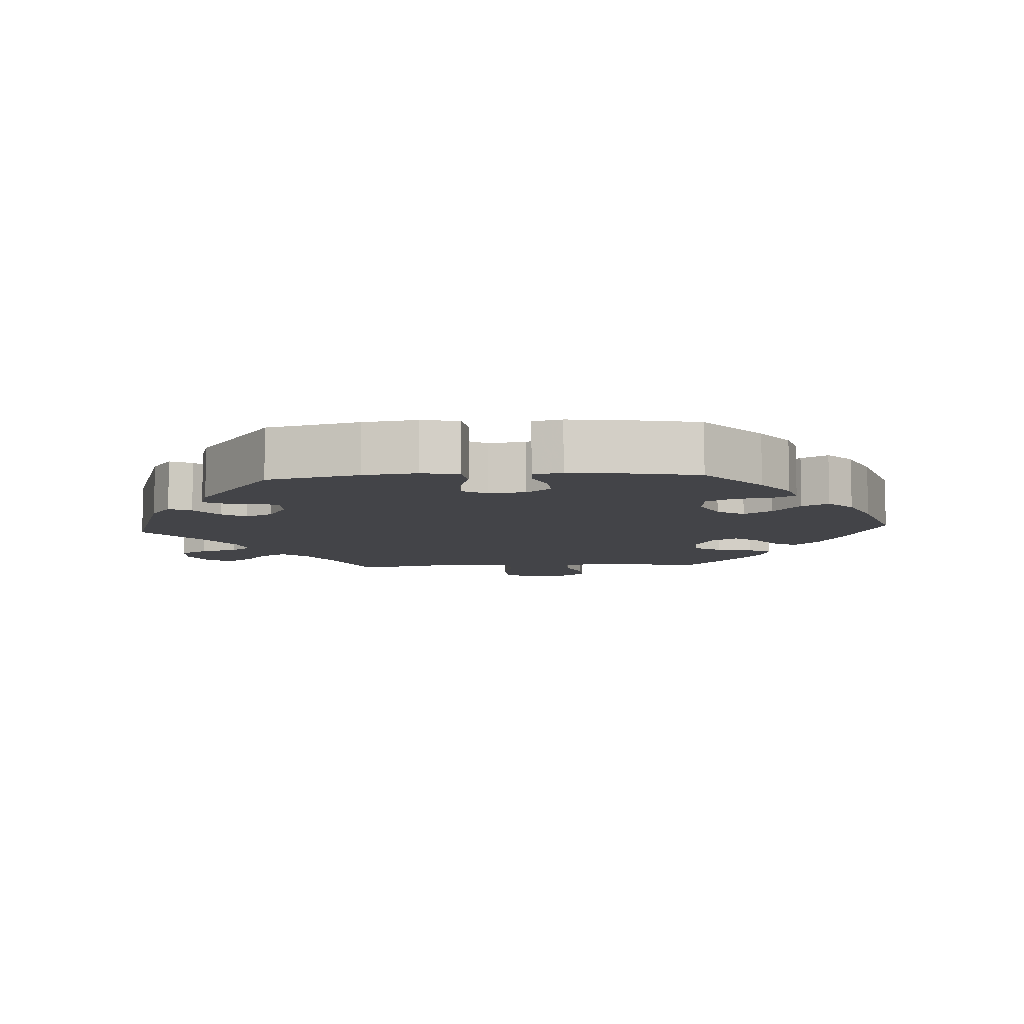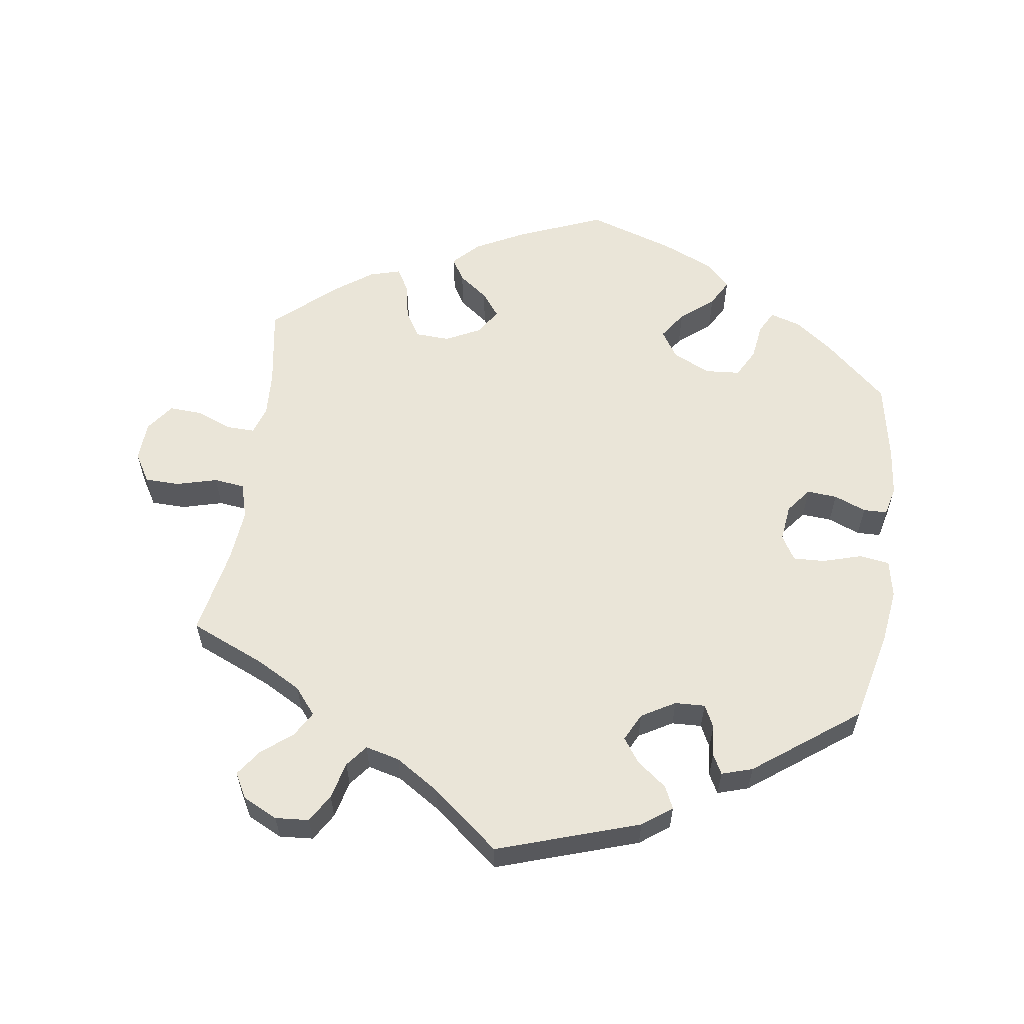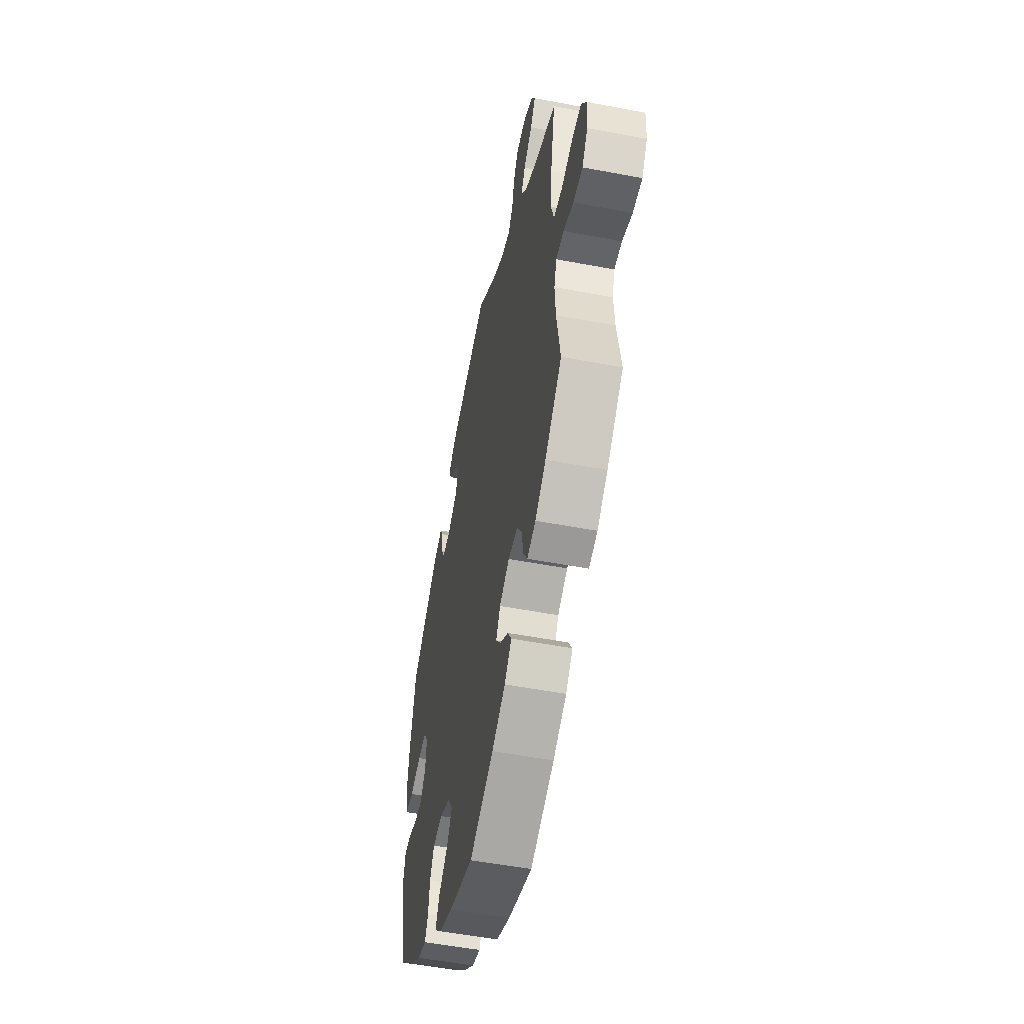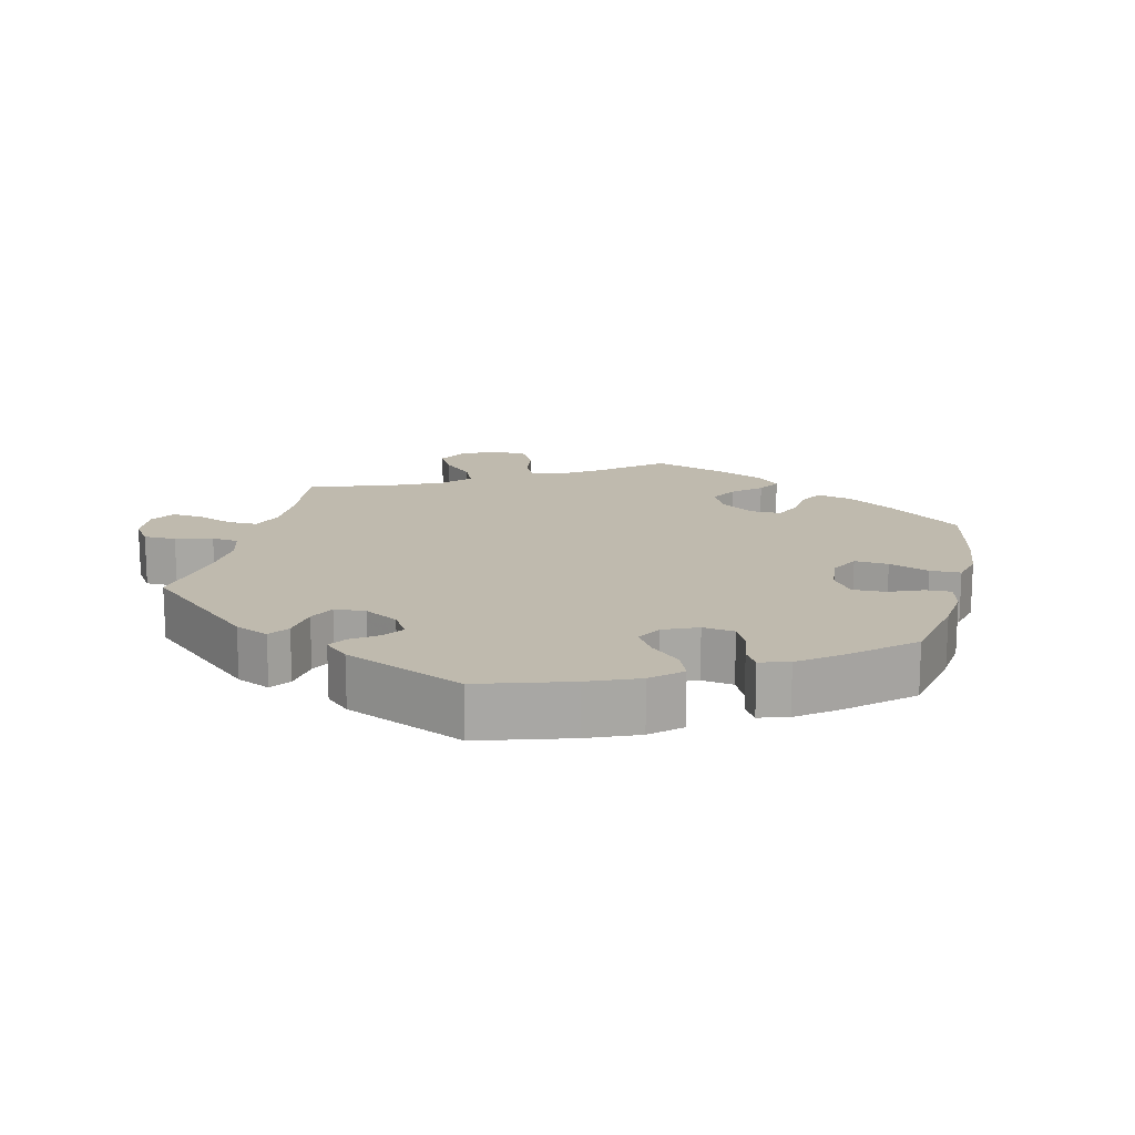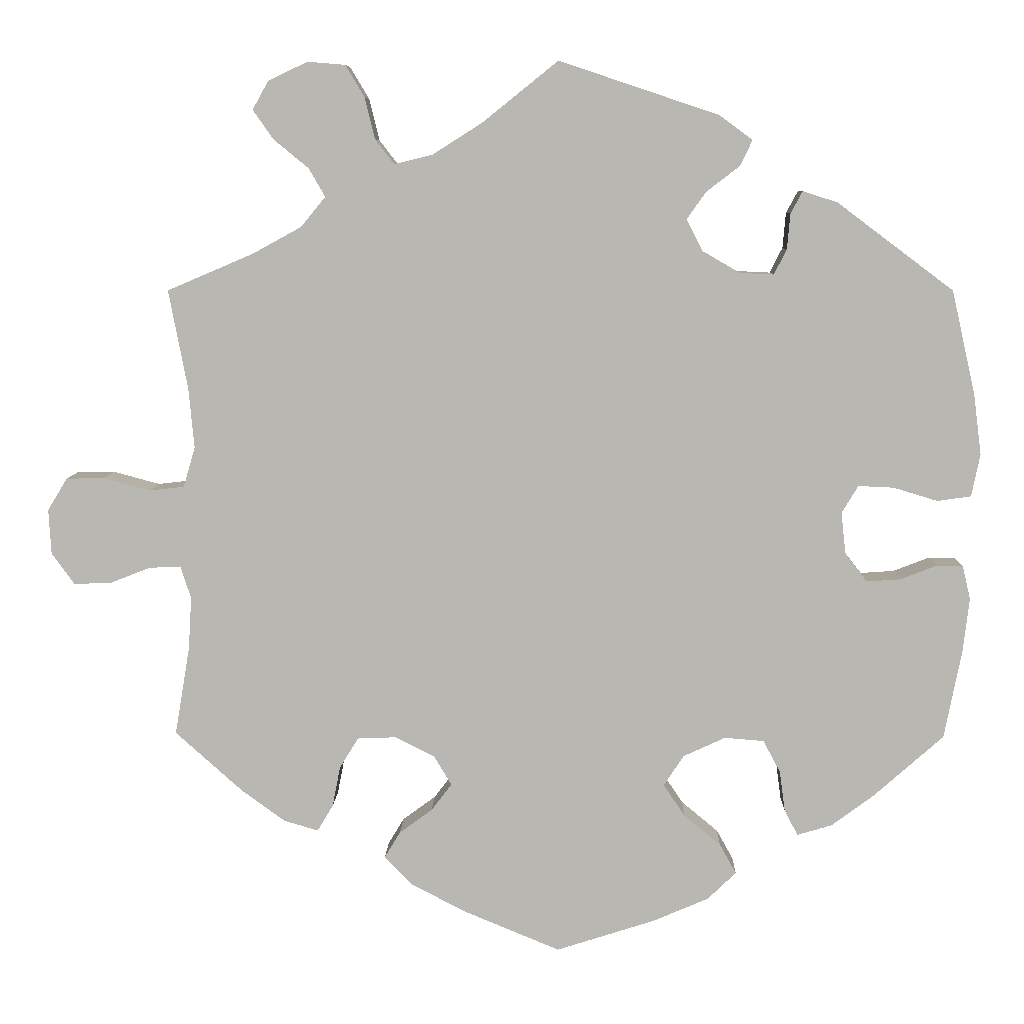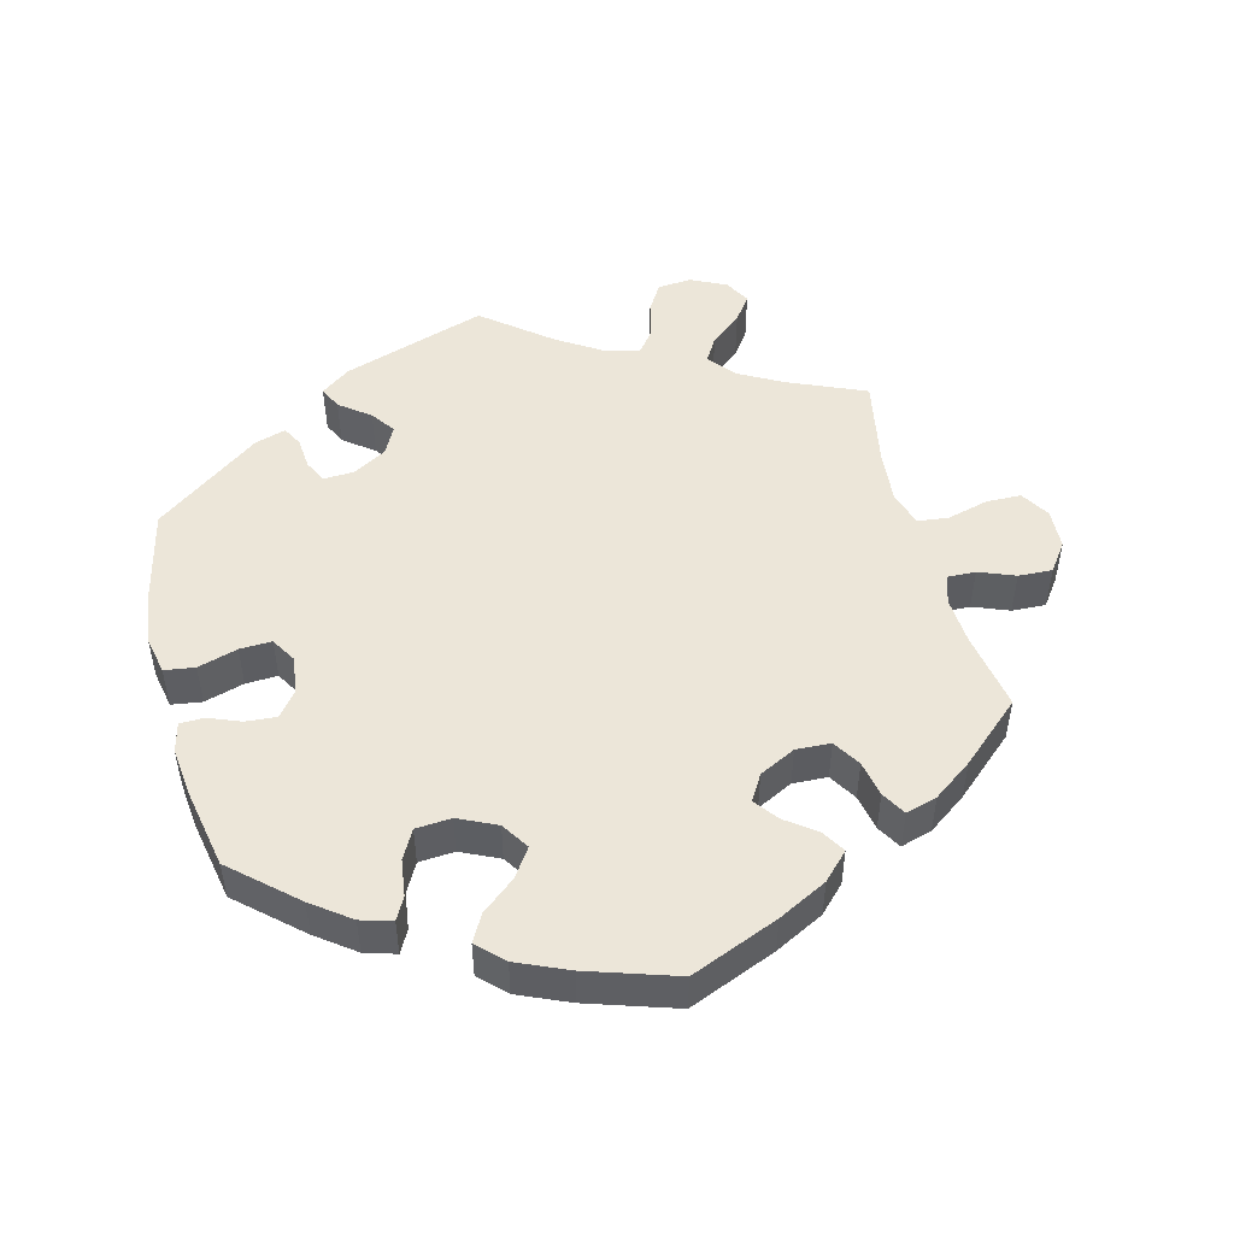
<metadata>
{"format":"obj","ext":"obj","renderer":"f3d","projection":"perspective","resolution":1024,"background":"white","views":[{"elev":-8.2,"azim":93.8,"up":"+Y"},{"elev":58.9,"azim":8.4,"up":"+Y"},{"elev":-52.5,"azim":-101.6,"up":"+Z"},{"elev":15.8,"azim":73.6,"up":"+Y"},{"elev":7.6,"azim":1.6,"up":"+Z"},{"elev":49.3,"azim":165.7,"up":"+Y"}]}
</metadata>
<code>
v -0.39 0.07 0.336
v -0.328 0.07 0.37
v -0.297 0.07 0.408
v -0.318 0.07 0.444
v -0.362 0.07 0.48
v -0.388 0.07 0.517
v -0.368 0.07 0.553
v -0.318 0.07 0.577
v -0.27 0.07 0.573
v -0.246 0.07 0.533
v -0.233 0.07 0.48
v -0.209 0.07 0.449
v -0.16 0.07 0.461
v -0.097 0.07 0.501
v -0.001 0.07 0.578
v 0.202 0.07 0.51
v 0.244 0.07 0.479
v 0.229 0.07 0.447
v 0.186 0.07 0.414
v 0.162 0.07 0.38
v 0.182 0.07 0.34
v 0.23 0.07 0.312
v 0.273 0.07 0.31
v 0.289 0.07 0.342
v 0.293 0.07 0.387
v 0.308 0.07 0.415
v 0.352 0.07 0.401
v 0.5 0.07 0.29
v 0.53 0.07 0.158
v 0.54 0.07 0.081
v 0.529 0.07 0.027
v 0.486 0.07 0.021
v 0.43 0.07 0.038
v 0.385 0.07 0.04
v 0.364 0.07 0.005
v 0.37 0.07 -0.048
v 0.398 0.07 -0.084
v 0.441 0.07 -0.081
v 0.487 0.07 -0.063
v 0.521 0.07 -0.064
v 0.531 0.07 -0.106
v 0.523 0.07 -0.175
v 0.501 0.07 -0.288
v 0.412 0.07 -0.367
v 0.358 0.07 -0.407
v 0.314 0.07 -0.42
v 0.297 0.07 -0.388
v 0.29 0.07 -0.336
v 0.268 0.07 -0.295
v 0.218 0.07 -0.291
v 0.164 0.07 -0.316
v 0.139 0.07 -0.355
v 0.166 0.07 -0.395
v 0.213 0.07 -0.434
v 0.234 0.07 -0.472
v 0.198 0.07 -0.507
v 0.126 0.07 -0.538
v 0.001 0.07 -0.578
v -0.122 0.07 -0.527
v -0.191 0.07 -0.491
v -0.227 0.07 -0.454
v -0.207 0.07 -0.421
v -0.165 0.07 -0.39
v -0.139 0.07 -0.356
v -0.161 0.07 -0.319
v -0.212 0.07 -0.293
v -0.261 0.07 -0.295
v -0.285 0.07 -0.334
v -0.295 0.07 -0.385
v -0.315 0.07 -0.419
v -0.359 0.07 -0.406
v -0.414 0.07 -0.366
v -0.5 0.07 -0.289
v -0.481 0.07 -0.176
v -0.477 0.07 -0.11
v -0.49 0.07 -0.069
v -0.53 0.07 -0.07
v -0.581 0.07 -0.09
v -0.629 0.07 -0.092
v -0.658 0.07 -0.052
v -0.661 0.07 0.005
v -0.636 0.07 0.046
v -0.587 0.07 0.047
v -0.528 0.07 0.031
v -0.484 0.07 0.036
v -0.469 0.07 0.087
v -0.476 0.07 0.163
v -0.5 0.07 0.289
v -0.39 0 0.336
v -0.328 0 0.37
v -0.297 0 0.408
v -0.318 0 0.444
v -0.362 0 0.48
v -0.388 0 0.517
v -0.368 0 0.553
v -0.318 0 0.577
v -0.27 0 0.573
v -0.246 0 0.533
v -0.233 0 0.48
v -0.209 0 0.449
v -0.16 0 0.461
v -0.097 0 0.501
v -0.001 0 0.578
v 0.202 0 0.51
v 0.244 0 0.479
v 0.229 0 0.447
v 0.186 0 0.414
v 0.162 0 0.38
v 0.182 0 0.34
v 0.23 0 0.312
v 0.273 0 0.31
v 0.289 0 0.342
v 0.293 0 0.387
v 0.308 0 0.415
v 0.352 0 0.401
v 0.5 0 0.29
v 0.53 0 0.158
v 0.54 0 0.081
v 0.529 0 0.027
v 0.486 0 0.021
v 0.43 0 0.038
v 0.385 0 0.04
v 0.364 0 0.005
v 0.37 0 -0.048
v 0.398 0 -0.084
v 0.441 0 -0.081
v 0.487 0 -0.063
v 0.521 0 -0.064
v 0.531 0 -0.106
v 0.523 0 -0.175
v 0.501 0 -0.288
v 0.412 0 -0.367
v 0.358 0 -0.407
v 0.314 0 -0.42
v 0.297 0 -0.388
v 0.29 0 -0.336
v 0.268 0 -0.295
v 0.218 0 -0.291
v 0.164 0 -0.316
v 0.139 0 -0.355
v 0.166 0 -0.395
v 0.213 0 -0.434
v 0.234 0 -0.472
v 0.198 0 -0.507
v 0.126 0 -0.538
v 0.001 0 -0.578
v -0.122 0 -0.527
v -0.191 0 -0.491
v -0.227 0 -0.454
v -0.207 0 -0.421
v -0.165 0 -0.39
v -0.139 0 -0.356
v -0.161 0 -0.319
v -0.212 0 -0.293
v -0.261 0 -0.295
v -0.285 0 -0.334
v -0.295 0 -0.385
v -0.315 0 -0.419
v -0.359 0 -0.406
v -0.414 0 -0.366
v -0.5 0 -0.289
v -0.481 0 -0.176
v -0.477 0 -0.11
v -0.49 0 -0.069
v -0.53 0 -0.07
v -0.581 0 -0.09
v -0.629 0 -0.092
v -0.658 0 -0.052
v -0.661 0 0.005
v -0.636 0 0.046
v -0.587 0 0.047
v -0.528 0 0.031
v -0.484 0 0.036
v -0.469 0 0.087
v -0.476 0 0.163
v -0.5 0 0.289
f 87 88 1
f 86 87 1 2
f 85 86 2 3
f 81 82 83 84
f 81 84 85
f 80 81 85
f 77 78 79 80
f 76 77 80 85
f 75 76 85 3
f 71 72 73 74
f 71 74 75 3
f 68 69 70 71
f 67 68 71 3
f 60 61 62 63
f 60 63 64
f 59 60 64
f 58 59 64
f 57 58 64 65
f 53 54 55 56
f 52 53 56 57
f 45 46 47 48
f 45 48 49
f 44 45 49
f 43 44 49
f 42 43 49 50
f 38 39 40 41
f 37 38 41 42
f 30 31 32 33
f 30 33 34
f 29 30 34
f 28 29 34
f 27 28 34 35
f 24 25 26 27
f 23 24 27 35
f 16 17 18 19
f 14 15 16 19
f 13 14 19 20
f 12 13 20 21
f 8 9 10 11
f 8 11 12
f 7 8 12
f 4 5 6 7
f 3 4 7 12
f 66 67 3 12
f 52 57 65
f 51 52 65 66
f 50 51 66 12
f 37 42 50
f 36 37 50 12
f 22 23 35 36
f 12 21 22 36
f 89 176 175
f 90 89 175 174
f 91 90 174 173
f 172 171 170 169
f 173 172 169
f 173 169 168
f 168 167 166 165
f 173 168 165 164
f 91 173 164 163
f 162 161 160 159
f 91 163 162 159
f 159 158 157 156
f 91 159 156 155
f 151 150 149 148
f 152 151 148
f 152 148 147
f 152 147 146
f 153 152 146 145
f 144 143 142 141
f 145 144 141 140
f 136 135 134 133
f 137 136 133
f 137 133 132
f 137 132 131
f 138 137 131 130
f 129 128 127 126
f 130 129 126 125
f 121 120 119 118
f 122 121 118
f 122 118 117
f 122 117 116
f 123 122 116 115
f 115 114 113 112
f 123 115 112 111
f 107 106 105 104
f 107 104 103 102
f 108 107 102 101
f 109 108 101 100
f 99 98 97 96
f 100 99 96
f 100 96 95
f 95 94 93 92
f 100 95 92 91
f 100 91 155 154
f 153 145 140
f 154 153 140 139
f 100 154 139 138
f 138 130 125
f 100 138 125 124
f 124 123 111 110
f 124 110 109 100
f 1 89 90 2
f 2 90 91 3
f 3 91 92 4
f 4 92 93 5
f 5 93 94 6
f 6 94 95 7
f 7 95 96 8
f 8 96 97 9
f 9 97 98 10
f 10 98 99 11
f 11 99 100 12
f 12 100 101 13
f 13 101 102 14
f 14 102 103 15
f 15 103 104 16
f 16 104 105 17
f 17 105 106 18
f 18 106 107 19
f 19 107 108 20
f 20 108 109 21
f 21 109 110 22
f 22 110 111 23
f 23 111 112 24
f 24 112 113 25
f 25 113 114 26
f 26 114 115 27
f 27 115 116 28
f 28 116 117 29
f 29 117 118 30
f 30 118 119 31
f 31 119 120 32
f 32 120 121 33
f 33 121 122 34
f 34 122 123 35
f 35 123 124 36
f 36 124 125 37
f 37 125 126 38
f 38 126 127 39
f 39 127 128 40
f 40 128 129 41
f 41 129 130 42
f 42 130 131 43
f 43 131 132 44
f 44 132 133 45
f 45 133 134 46
f 46 134 135 47
f 47 135 136 48
f 48 136 137 49
f 49 137 138 50
f 50 138 139 51
f 51 139 140 52
f 52 140 141 53
f 53 141 142 54
f 54 142 143 55
f 55 143 144 56
f 56 144 145 57
f 57 145 146 58
f 58 146 147 59
f 59 147 148 60
f 60 148 149 61
f 61 149 150 62
f 62 150 151 63
f 63 151 152 64
f 64 152 153 65
f 65 153 154 66
f 66 154 155 67
f 67 155 156 68
f 68 156 157 69
f 69 157 158 70
f 70 158 159 71
f 71 159 160 72
f 72 160 161 73
f 73 161 162 74
f 74 162 163 75
f 75 163 164 76
f 76 164 165 77
f 77 165 166 78
f 78 166 167 79
f 79 167 168 80
f 80 168 169 81
f 81 169 170 82
f 82 170 171 83
f 83 171 172 84
f 84 172 173 85
f 85 173 174 86
f 86 174 175 87
f 87 175 176 88
f 88 176 89 1

</code>
